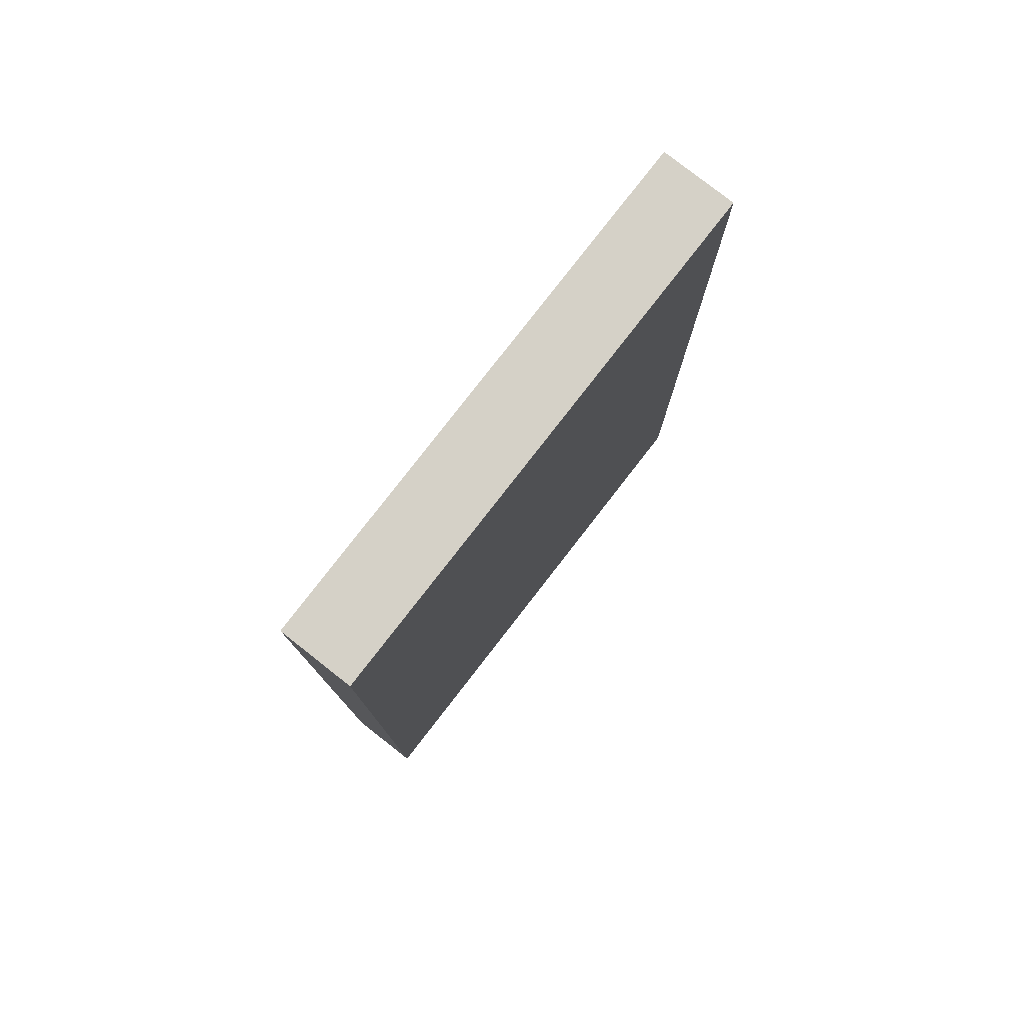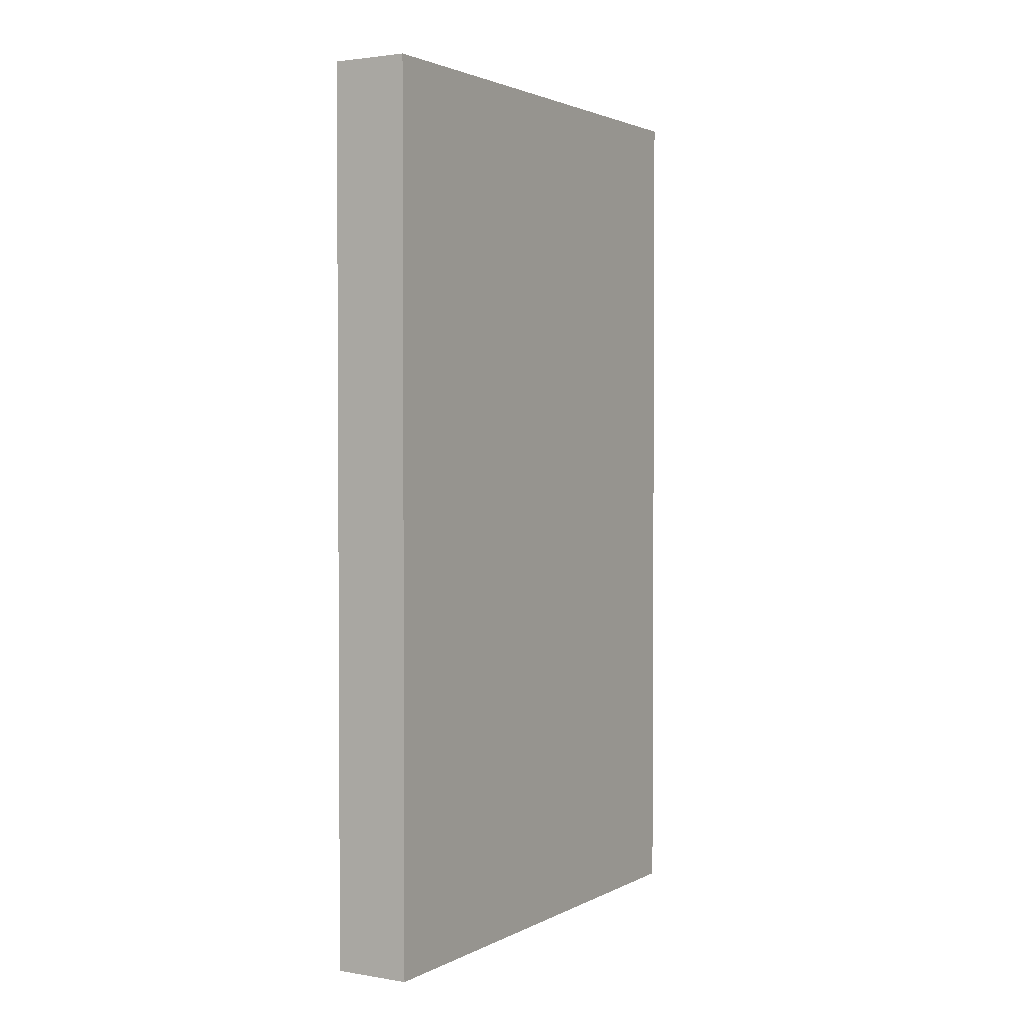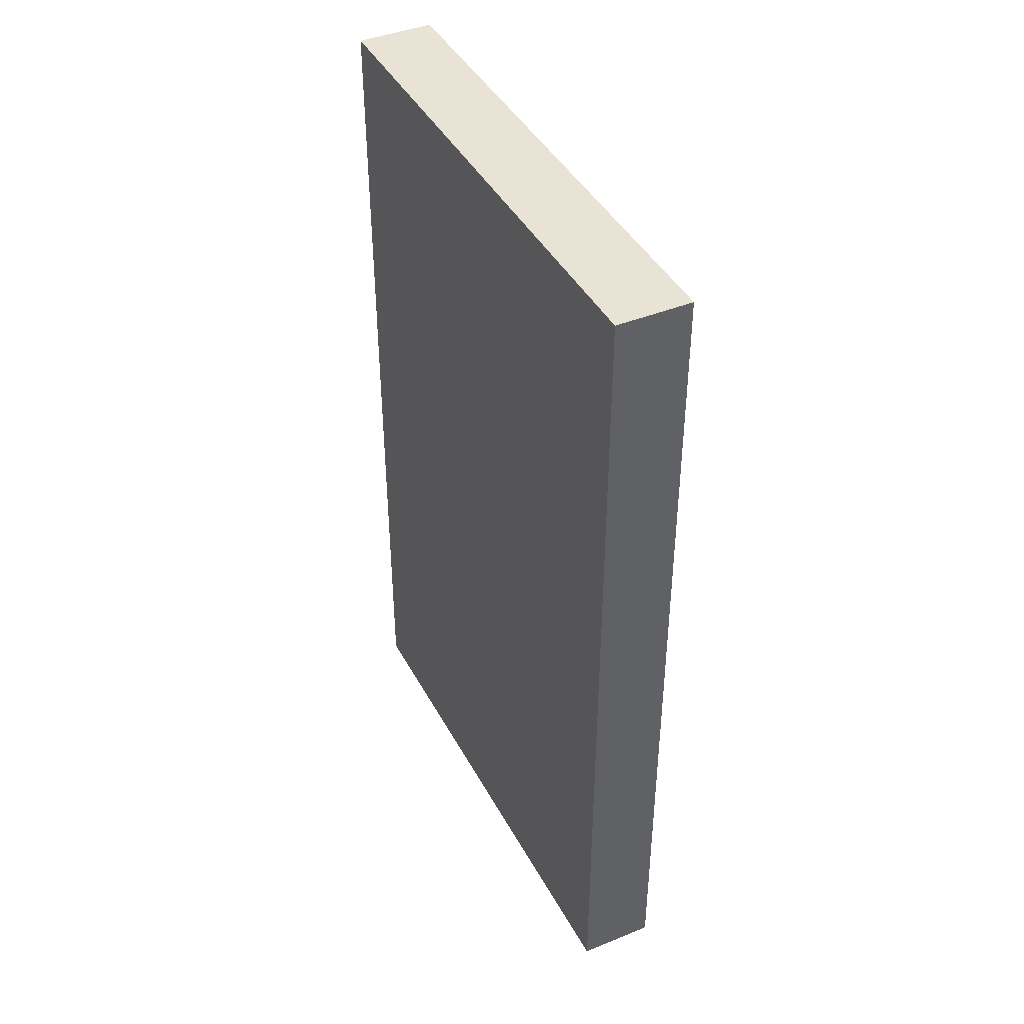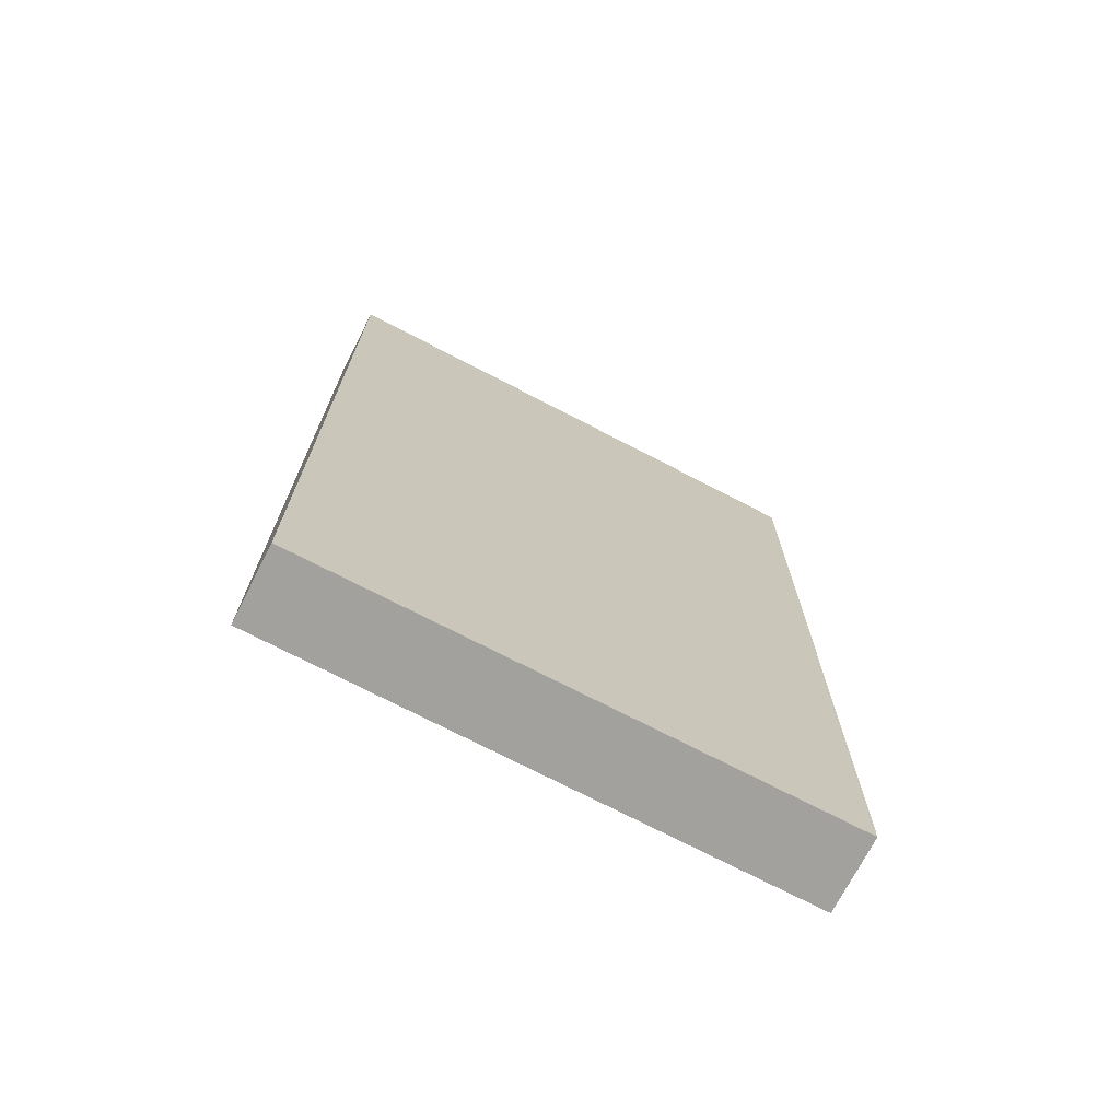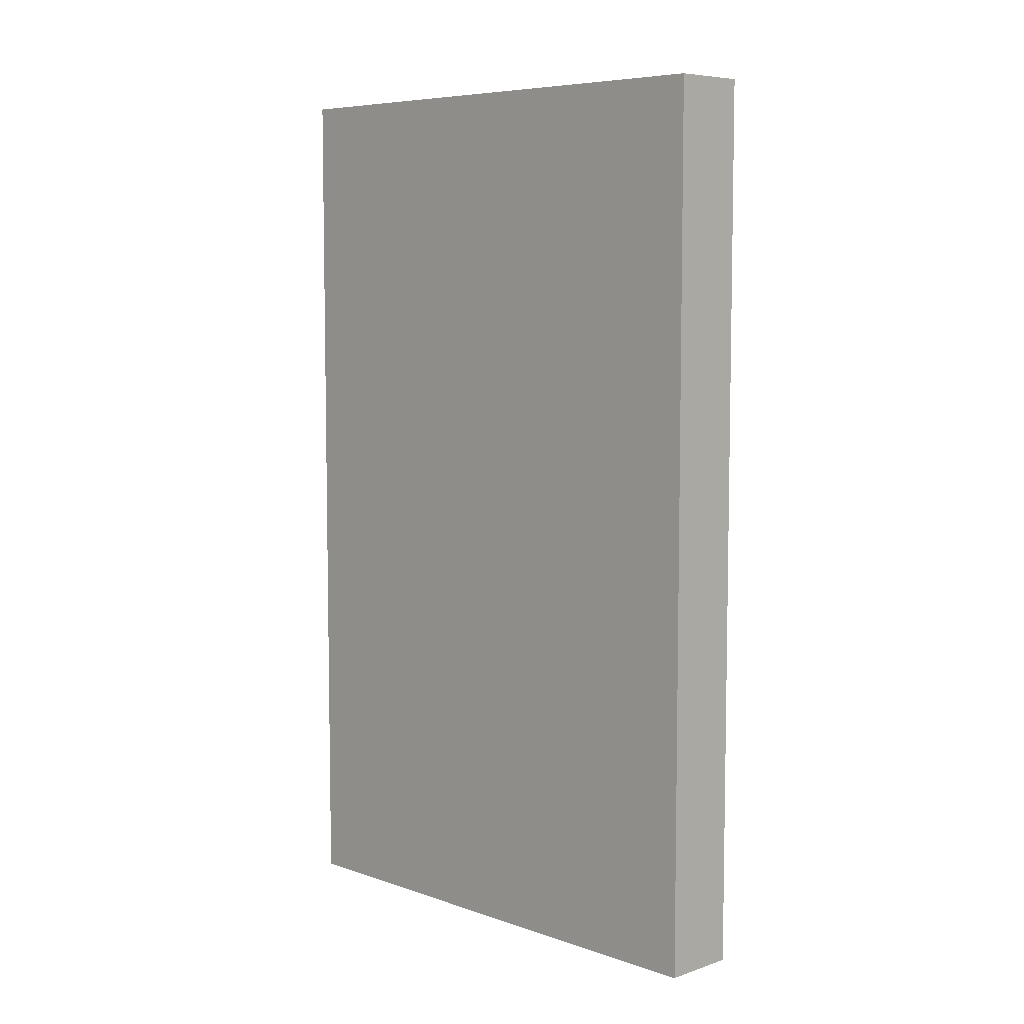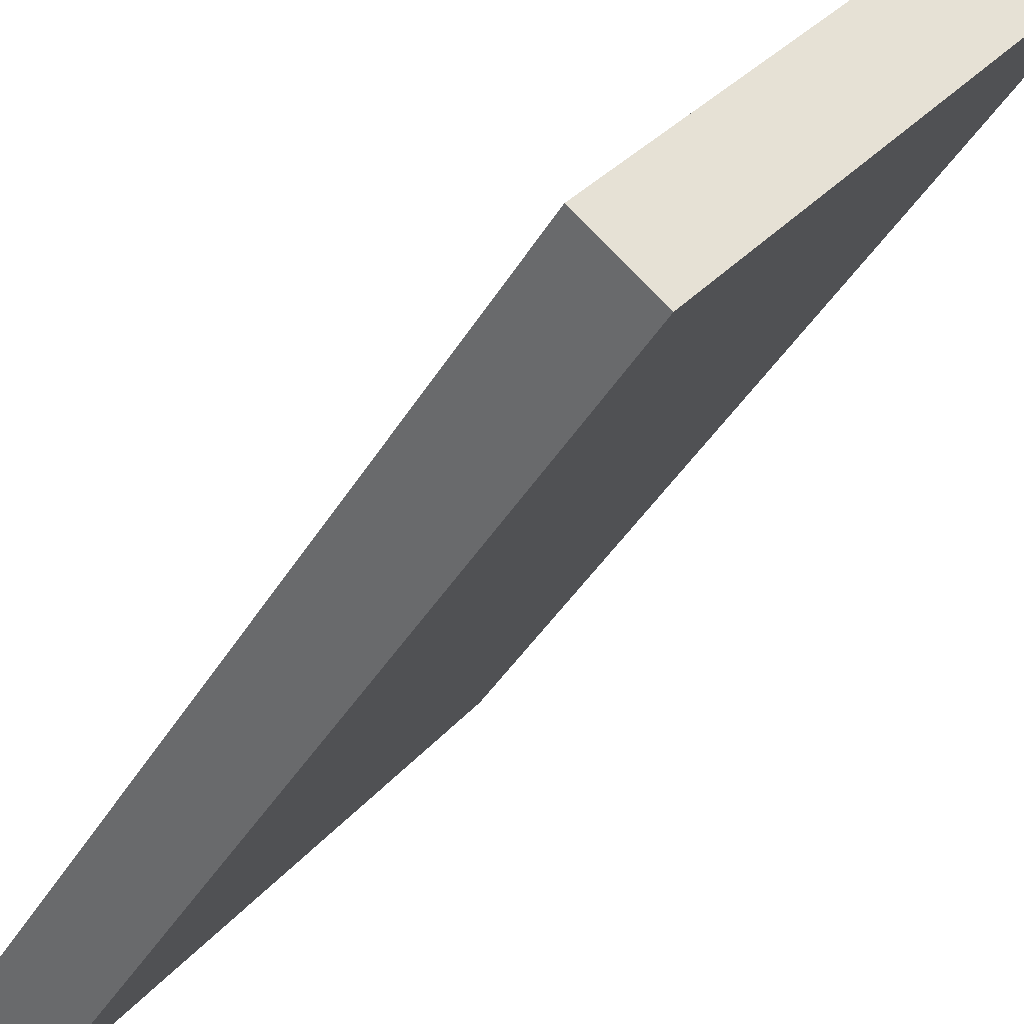
<metadata>
{"format":"obj","ext":"obj","renderer":"f3d","projection":"perspective","resolution":1024,"background":"white","views":[{"elev":78.8,"azim":179.7,"up":"+Y"},{"elev":2.2,"azim":-7.5,"up":"+Y"},{"elev":42.3,"azim":115.6,"up":"+Y"},{"elev":-72.0,"azim":-155.6,"up":"+Y"},{"elev":6.8,"azim":97.2,"up":"+Y"},{"elev":-38.1,"azim":153.2,"up":"+Z"}]}
</metadata>
<code>
g default
v -2.113 0 3.68
v -3.05 0 2.935
v 0.1458 0 -1.142
v 2.128 0 -3.669
v 3.051 0 -2.936
v -2.113 13.85 3.68
v -3.05 13.85 2.935
v 0.1458 13.85 -1.142
v 2.128 13.85 -3.669
v 3.051 13.85 -2.936
f 2 1 3
f 5 3 1
f 3 5 4
f 7 6 8
f 10 8 6
f 8 10 9
f 2 1 6
f 6 7 2
f 3 2 7
f 7 8 3
f 1 5 10
f 10 6 1
f 5 4 9
f 9 10 5
f 4 3 8
f 8 9 4

</code>
